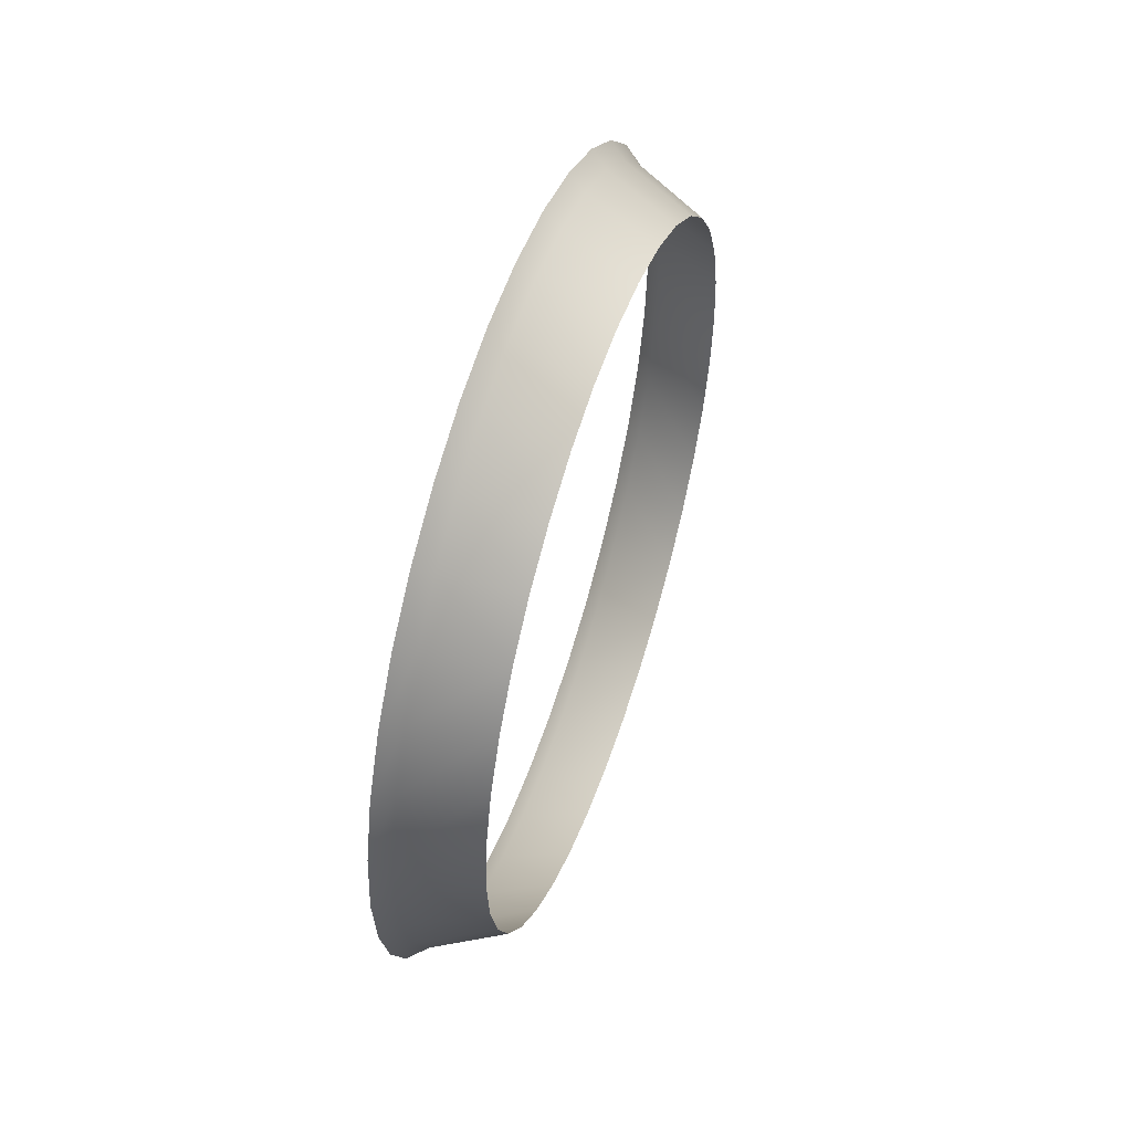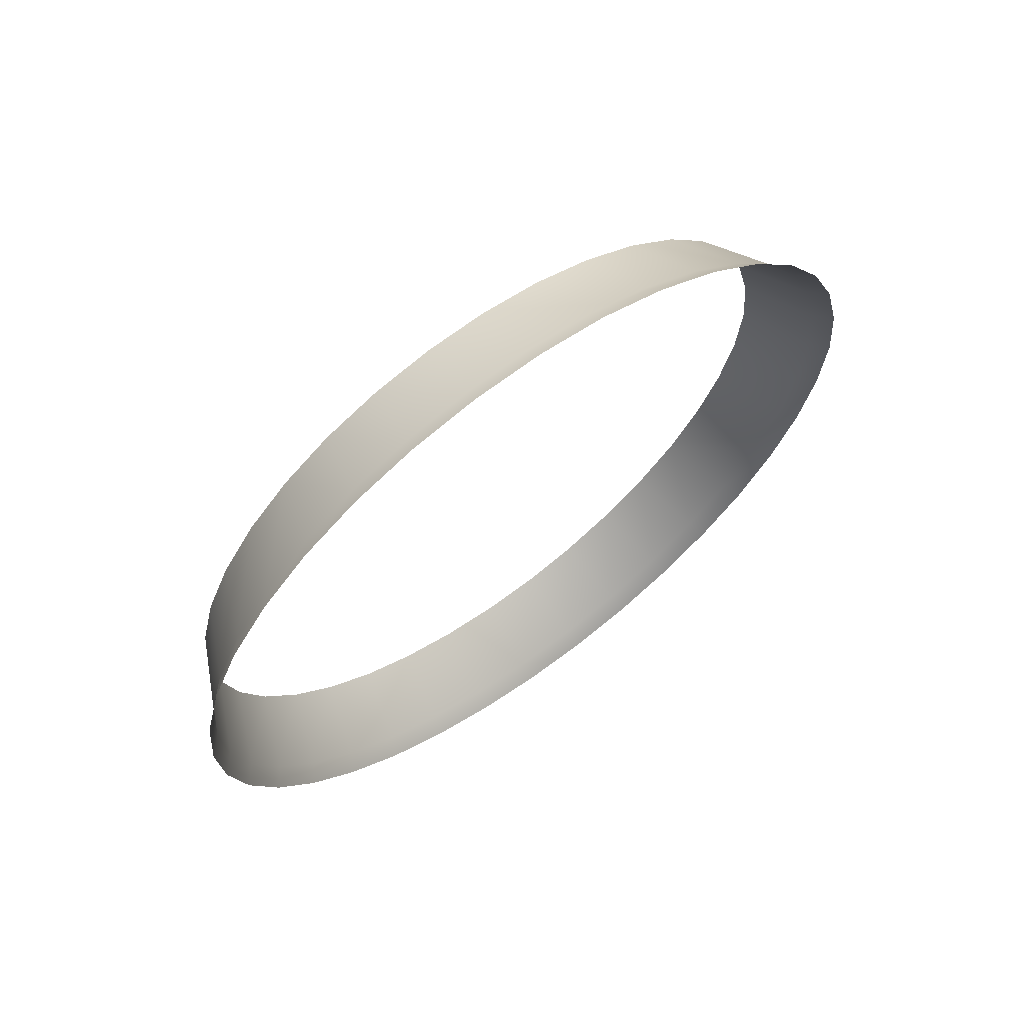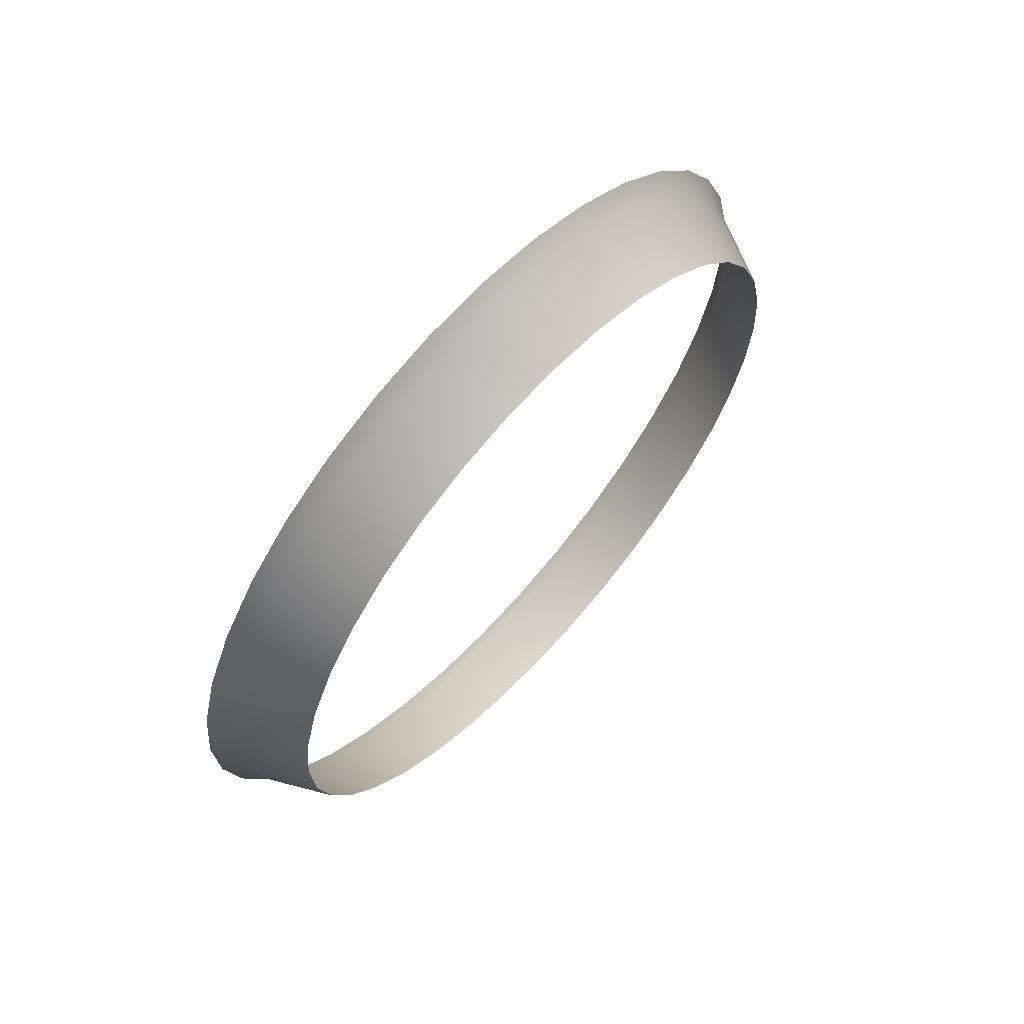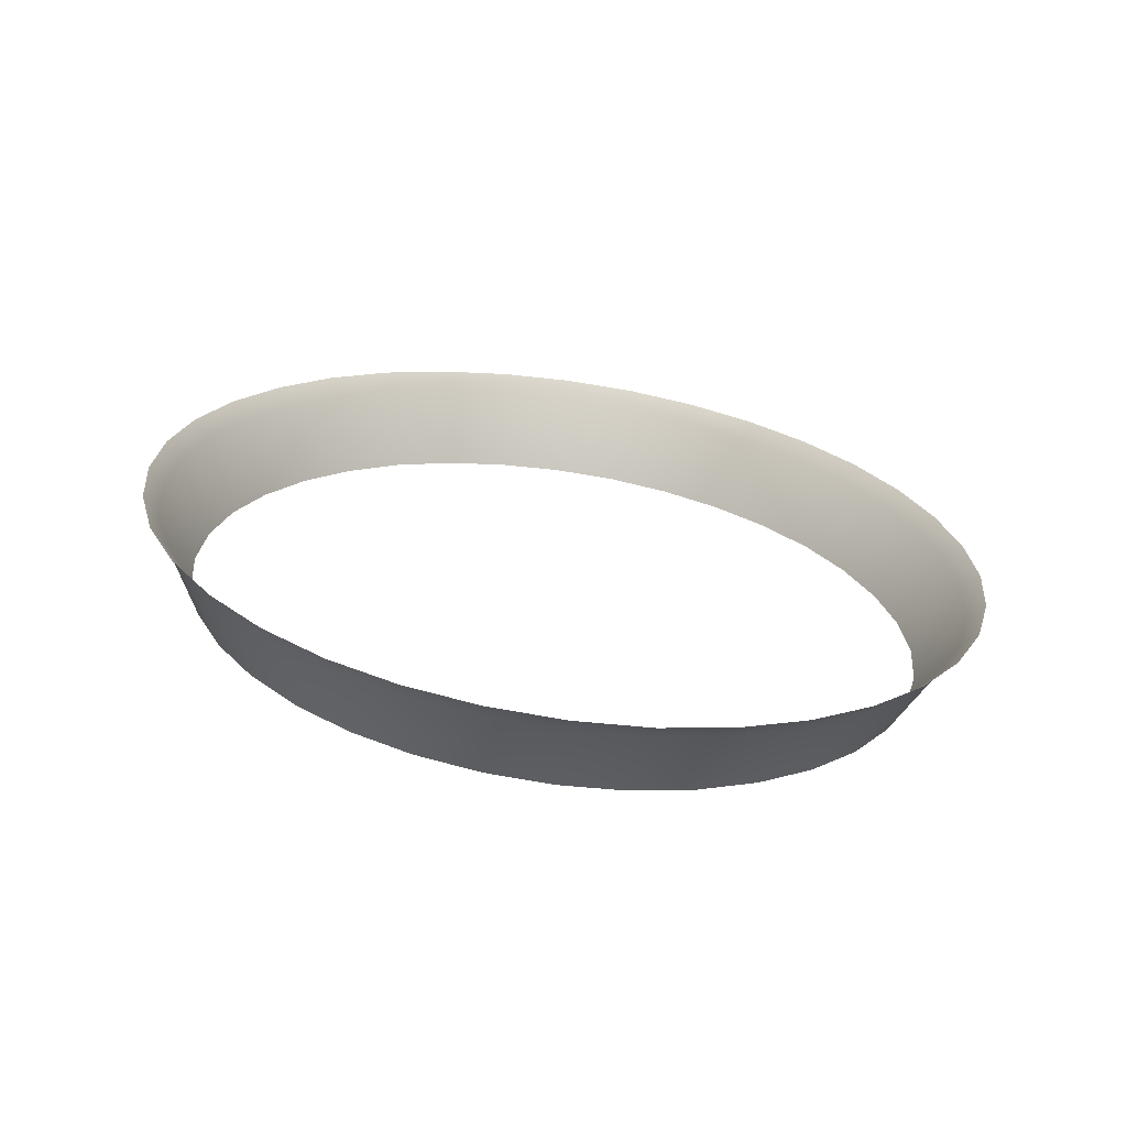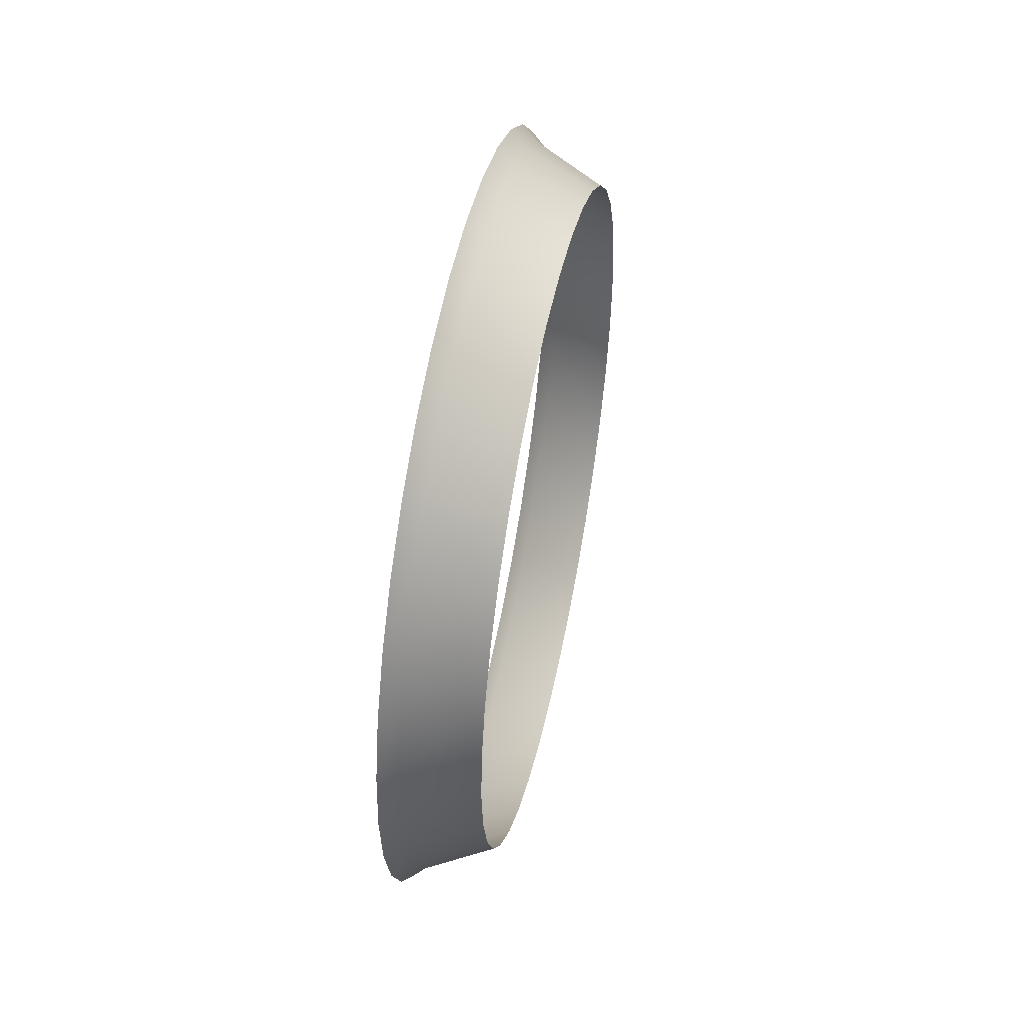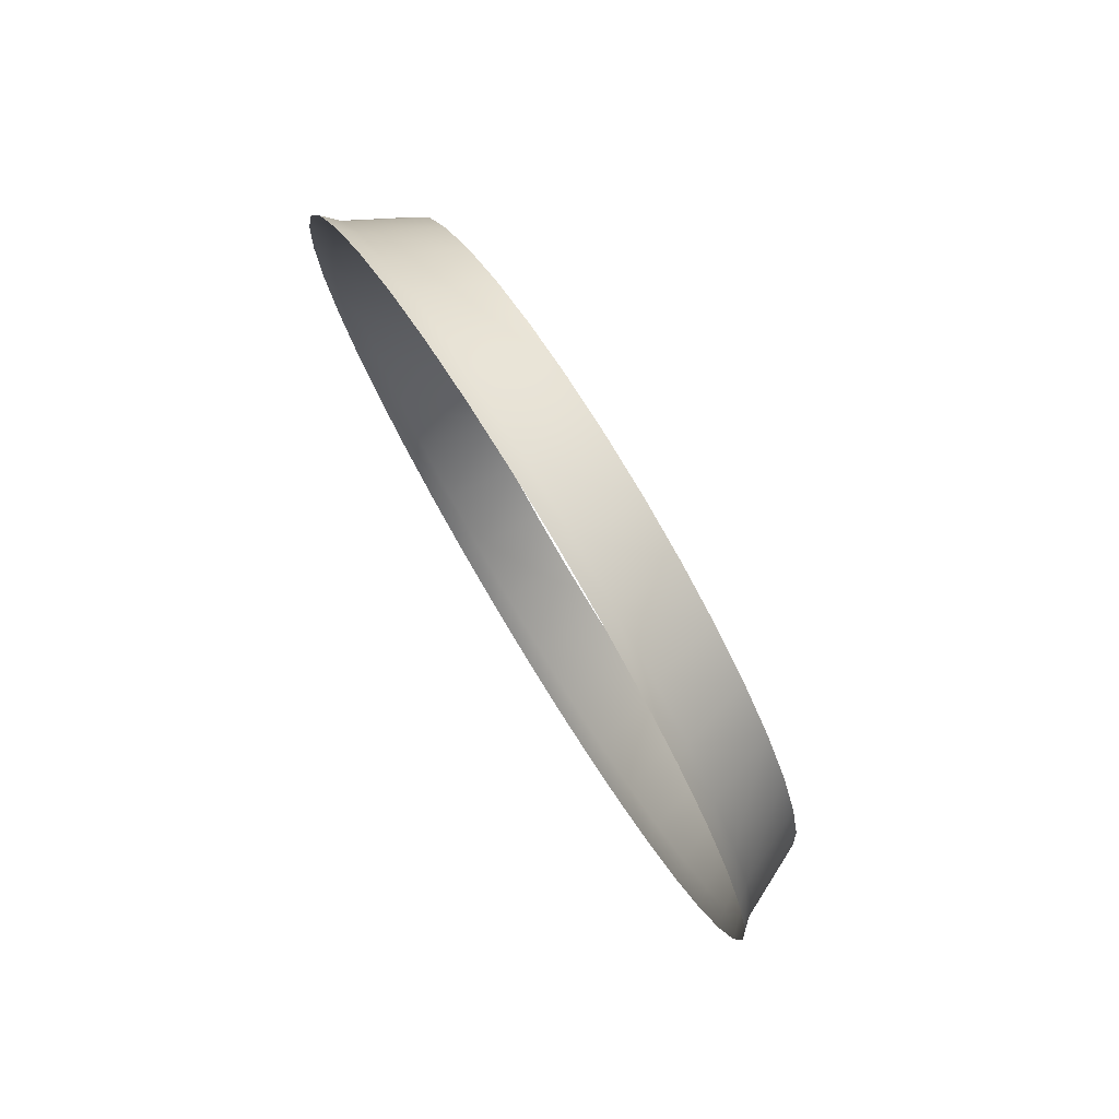
<metadata>
{"format":"obj","ext":"obj","renderer":"f3d","projection":"perspective","resolution":1024,"background":"white","views":[{"elev":53.6,"azim":-160.4,"up":"+Z"},{"elev":64.8,"azim":55.0,"up":"+Z"},{"elev":63.0,"azim":-137.8,"up":"+Y"},{"elev":-65.8,"azim":82.9,"up":"+Z"},{"elev":50.3,"azim":-167.0,"up":"+Z"},{"elev":76.9,"azim":149.7,"up":"+Z"}]}
</metadata>
<code>
o Mesh_33
v 1.959 0.7734 -3.993
v 1.988 0.7526 -3.973
v 1.96 0.7497 -3.987
v 1.988 0.7787 -3.98
v 1.959 0.7957 -4.004
v 1.987 0.8032 -3.992
v 1.958 0.8333 -4.035
v 1.987 0.8447 -4.026
v 1.987 0.8255 -4.007
v 1.958 0.8159 -4.018
v 1.958 0.8473 -4.056
v 1.986 0.8601 -4.048
v 1.986 0.8715 -4.073
v 1.958 0.8577 -4.078
v 1.958 0.8641 -4.102
v 1.986 0.881 -4.126
v 1.986 0.8786 -4.099
v 1.958 0.8664 -4.126
v 1.958 0.8641 -4.151
v 1.986 0.8786 -4.153
v 1.958 0.8577 -4.174
v 1.986 0.8715 -4.179
v 1.986 0.8601 -4.204
v 1.958 0.8473 -4.197
v 1.958 0.8333 -4.217
v 1.987 0.8447 -4.226
v 1.987 0.8255 -4.245
v 1.958 0.8159 -4.234
v 1.987 0.8032 -4.261
v 1.959 0.7957 -4.248
v 1.959 0.7734 -4.259
v 1.988 0.7526 -4.279
v 1.988 0.7787 -4.272
v 1.96 0.7497 -4.265
v 1.989 0.7257 -4.281
v 1.96 0.7252 -4.267
v 1.961 0.7006 -4.265
v 1.989 0.6987 -4.279
v 1.961 0.6768 -4.259
v 1.961 0.6545 -4.248
v 1.99 0.6725 -4.272
v 1.99 0.648 -4.261
v 1.962 0.6029 -4.197
v 1.991 0.5796 -4.179
v 1.991 0.5912 -4.204
v 1.962 0.5924 -4.174
v 1.962 0.6171 -4.217
v 1.991 0.6067 -4.226
v 1.962 0.6344 -4.234
v 1.991 0.6259 -4.245
v 1.992 0.5727 -4.153
v 1.963 0.5861 -4.151
v 1.992 0.5704 -4.126
v 1.963 0.5841 -4.126
v 1.963 0.5861 -4.102
v 1.962 0.5924 -4.078
v 1.992 0.5727 -4.099
v 1.991 0.5796 -4.073
v 1.962 0.6029 -4.056
v 1.991 0.5912 -4.049
v 1.962 0.6171 -4.035
v 1.991 0.6067 -4.026
v 1.99 0.648 -3.992
v 1.962 0.6344 -4.018
v 1.961 0.6545 -4.004
v 1.991 0.6259 -4.007
v 1.99 0.6725 -3.98
v 1.961 0.6768 -3.994
v 1.989 0.6987 -3.973
v 1.961 0.7006 -3.987
v 1.989 0.7257 -3.971
v 1.96 0.7252 -3.985
v 1.995 0.7809 -3.974
v 1.995 0.7538 -3.967
v 1.994 0.8064 -3.986
v 1.994 0.8295 -4.003
v 1.993 0.8495 -4.022
v 1.993 0.8655 -4.045
v 1.993 0.8773 -4.071
v 1.993 0.8872 -4.126
v 1.993 0.8847 -4.098
v 1.993 0.8847 -4.154
v 1.993 0.8773 -4.181
v 1.993 0.8495 -4.23
v 1.993 0.8655 -4.207
v 1.994 0.8295 -4.25
v 1.994 0.8064 -4.266
v 1.995 0.7538 -4.285
v 1.995 0.7809 -4.278
v 1.996 0.7258 -4.288
v 1.996 0.6977 -4.285
v 1.997 0.6705 -4.278
v 1.997 0.645 -4.266
v 1.998 0.586 -4.207
v 1.998 0.574 -4.181
v 1.998 0.6022 -4.23
v 1.997 0.622 -4.25
v 1.998 0.5668 -4.154
v 1.998 0.5644 -4.126
v 1.998 0.5668 -4.098
v 1.998 0.574 -4.071
v 1.998 0.586 -4.045
v 1.998 0.6022 -4.022
v 1.997 0.622 -4.002
v 1.997 0.645 -3.986
v 1.996 0.6705 -3.974
v 1.996 0.6977 -3.967
v 1.996 0.7258 -3.965
f 1 2 3
f 2 1 4
f 5 4 1
f 4 5 6
f 7 8 9
f 7 9 10
f 10 9 6
f 10 6 5
f 11 12 7
f 8 7 12
f 12 11 13
f 11 14 13
f 15 16 17
f 16 15 18
f 14 17 13
f 17 14 15
f 16 19 20
f 19 16 18
f 20 21 22
f 21 20 19
f 23 24 25
f 23 25 26
f 22 21 24
f 22 24 23
f 25 27 26
f 27 25 28
f 28 29 27
f 29 28 30
f 31 32 33
f 32 31 34
f 30 33 29
f 33 30 31
f 34 35 32
f 35 34 36
f 37 35 36
f 35 37 38
f 39 40 41
f 41 40 42
f 37 39 38
f 38 39 41
f 43 44 45
f 44 43 46
f 47 45 48
f 45 47 43
f 42 49 50
f 49 42 40
f 47 48 49
f 50 49 48
f 46 51 44
f 51 46 52
f 52 53 51
f 53 52 54
f 55 56 57
f 57 56 58
f 55 53 54
f 53 55 57
f 56 59 58
f 58 59 60
f 60 59 61
f 60 61 62
f 63 64 65
f 64 63 66
f 62 61 64
f 62 64 66
f 67 65 68
f 65 67 63
f 69 68 70
f 68 69 67
f 2 71 3
f 3 71 72
f 71 70 72
f 70 71 69
f 73 74 4
f 4 74 2
f 4 75 73
f 75 4 6
f 8 76 9
f 76 8 77
f 9 75 6
f 75 9 76
f 8 78 77
f 78 8 12
f 12 79 78
f 79 12 13
f 17 80 81
f 80 17 16
f 13 81 79
f 81 13 17
f 16 20 80
f 80 20 82
f 20 22 82
f 82 22 83
f 84 85 26
f 26 85 23
f 85 83 23
f 83 22 23
f 86 26 27
f 26 86 84
f 27 87 86
f 87 27 29
f 33 88 89
f 88 33 32
f 33 87 29
f 87 33 89
f 32 90 88
f 90 32 35
f 38 90 35
f 90 38 91
f 41 42 92
f 93 92 42
f 38 41 91
f 91 41 92
f 44 94 45
f 94 44 95
f 45 96 48
f 96 45 94
f 42 97 93
f 97 42 50
f 50 96 97
f 96 50 48
f 44 98 95
f 98 44 51
f 51 99 98
f 99 51 53
f 57 58 100
f 100 58 101
f 53 57 99
f 99 57 100
f 58 102 101
f 102 58 60
f 60 103 102
f 103 60 62
f 104 63 105
f 63 104 66
f 103 66 104
f 66 103 62
f 63 106 105
f 106 63 67
f 107 67 69
f 67 107 106
f 74 108 2
f 2 108 71
f 108 69 71
f 69 108 107

</code>
